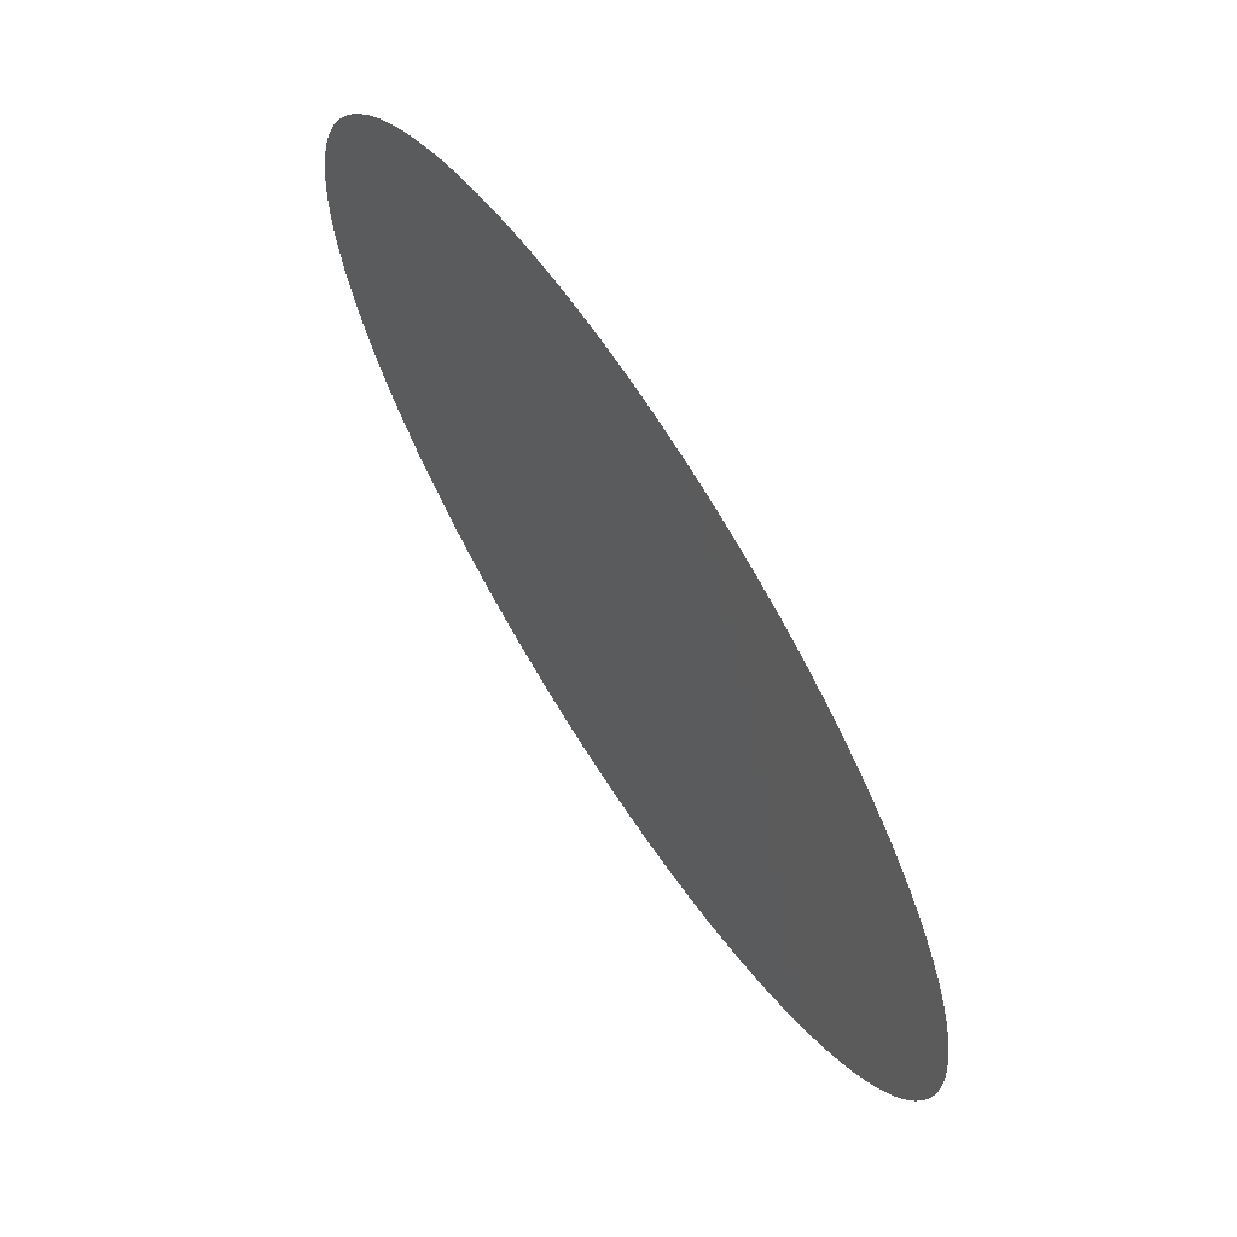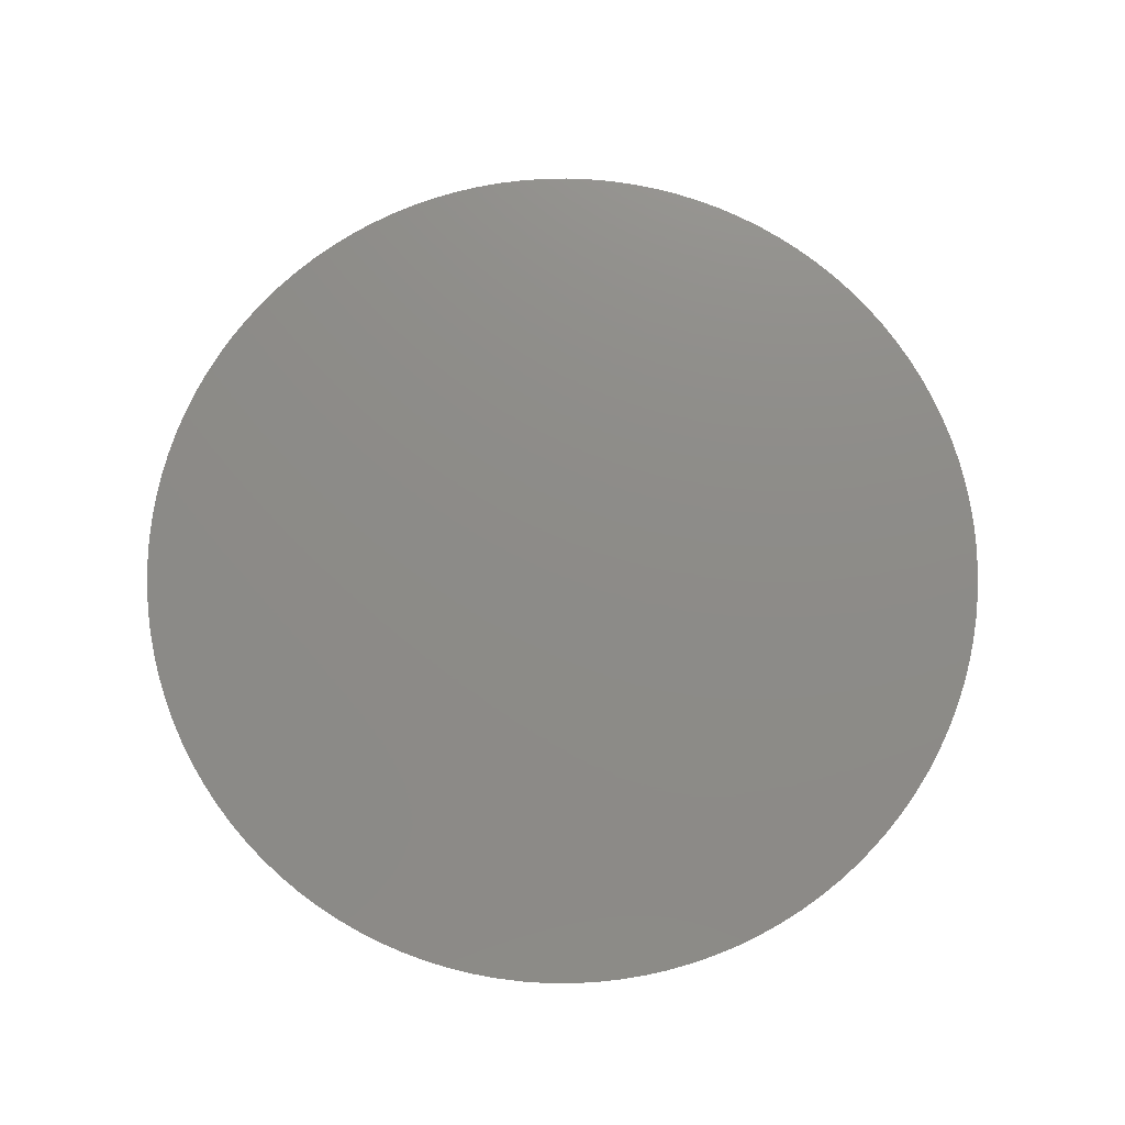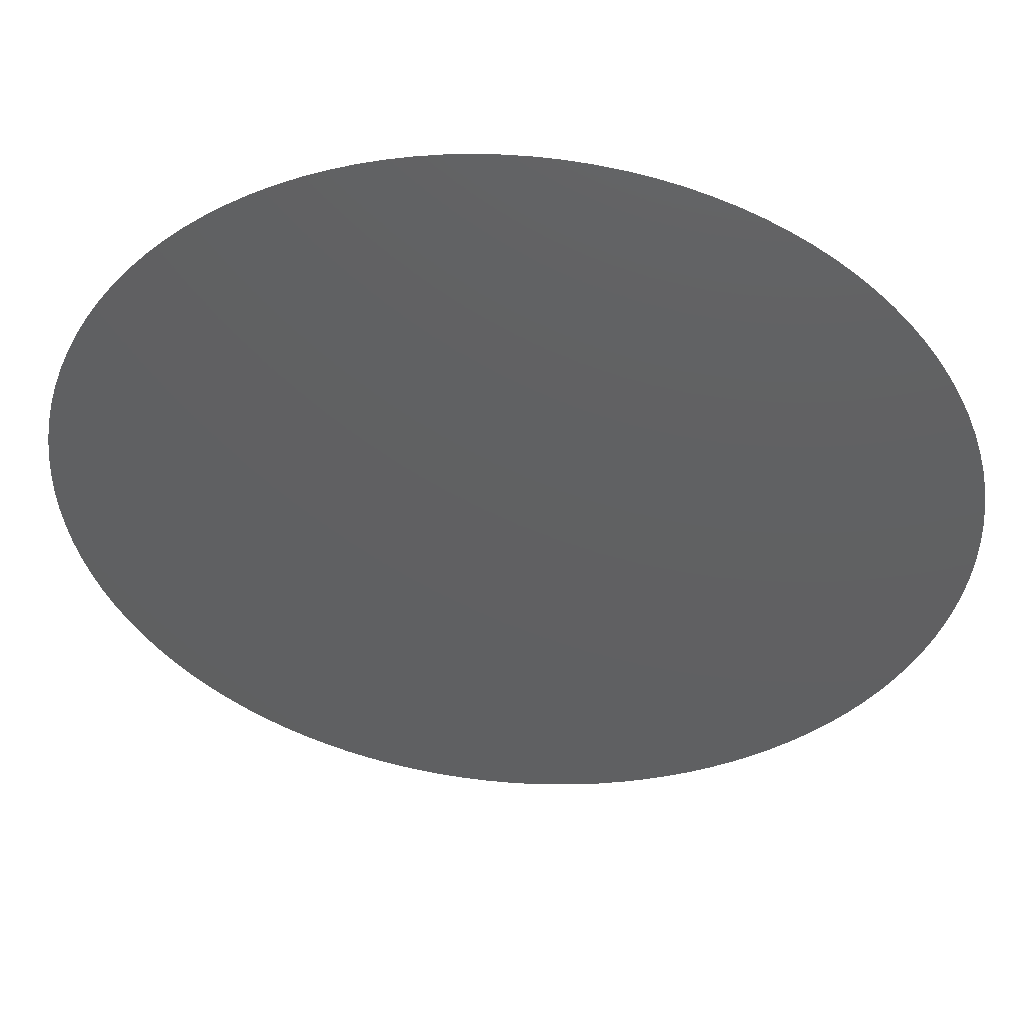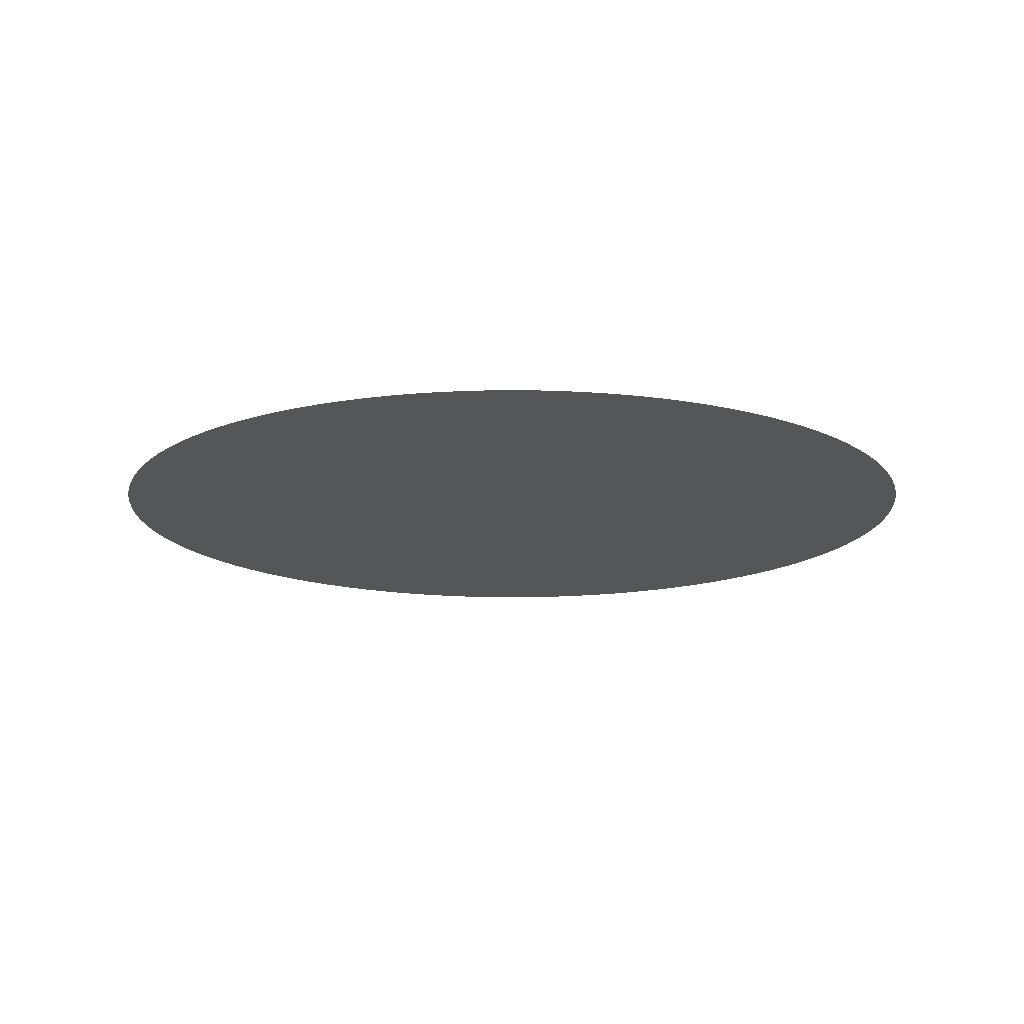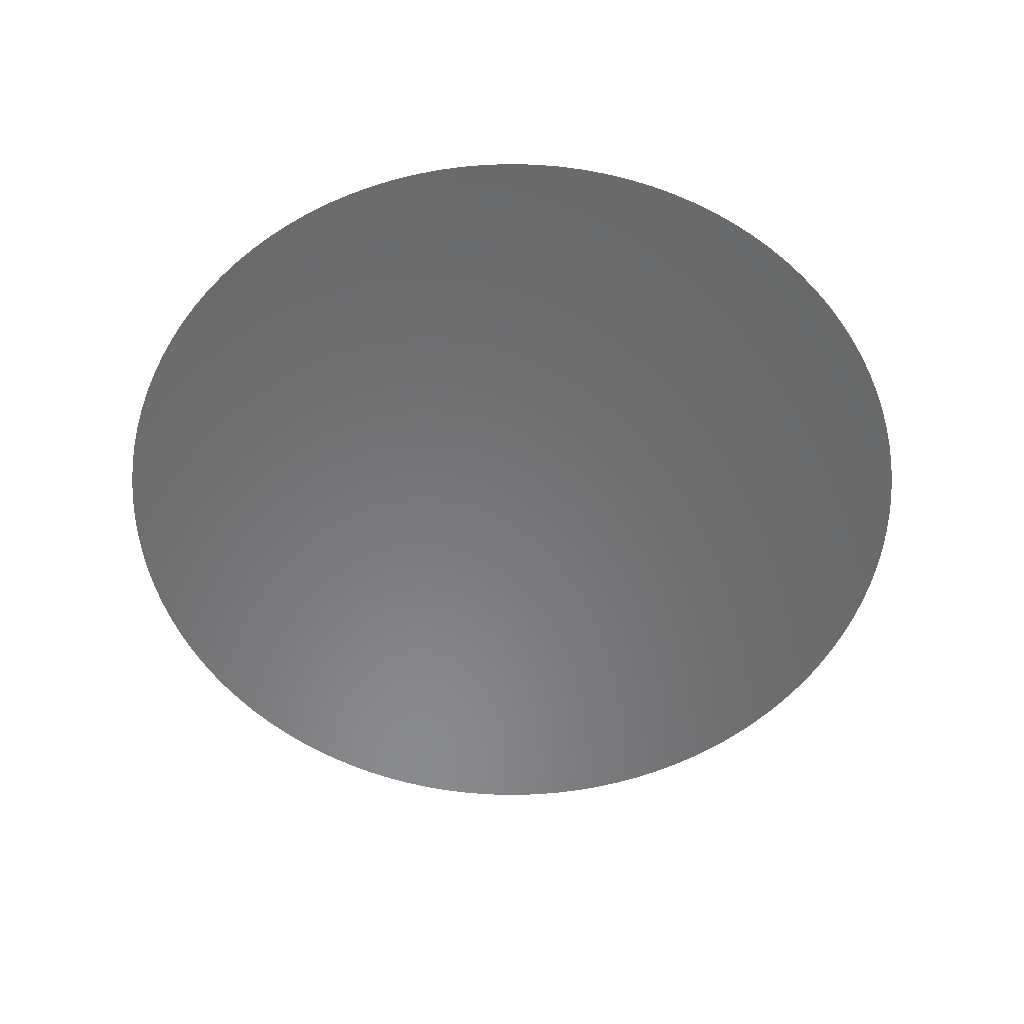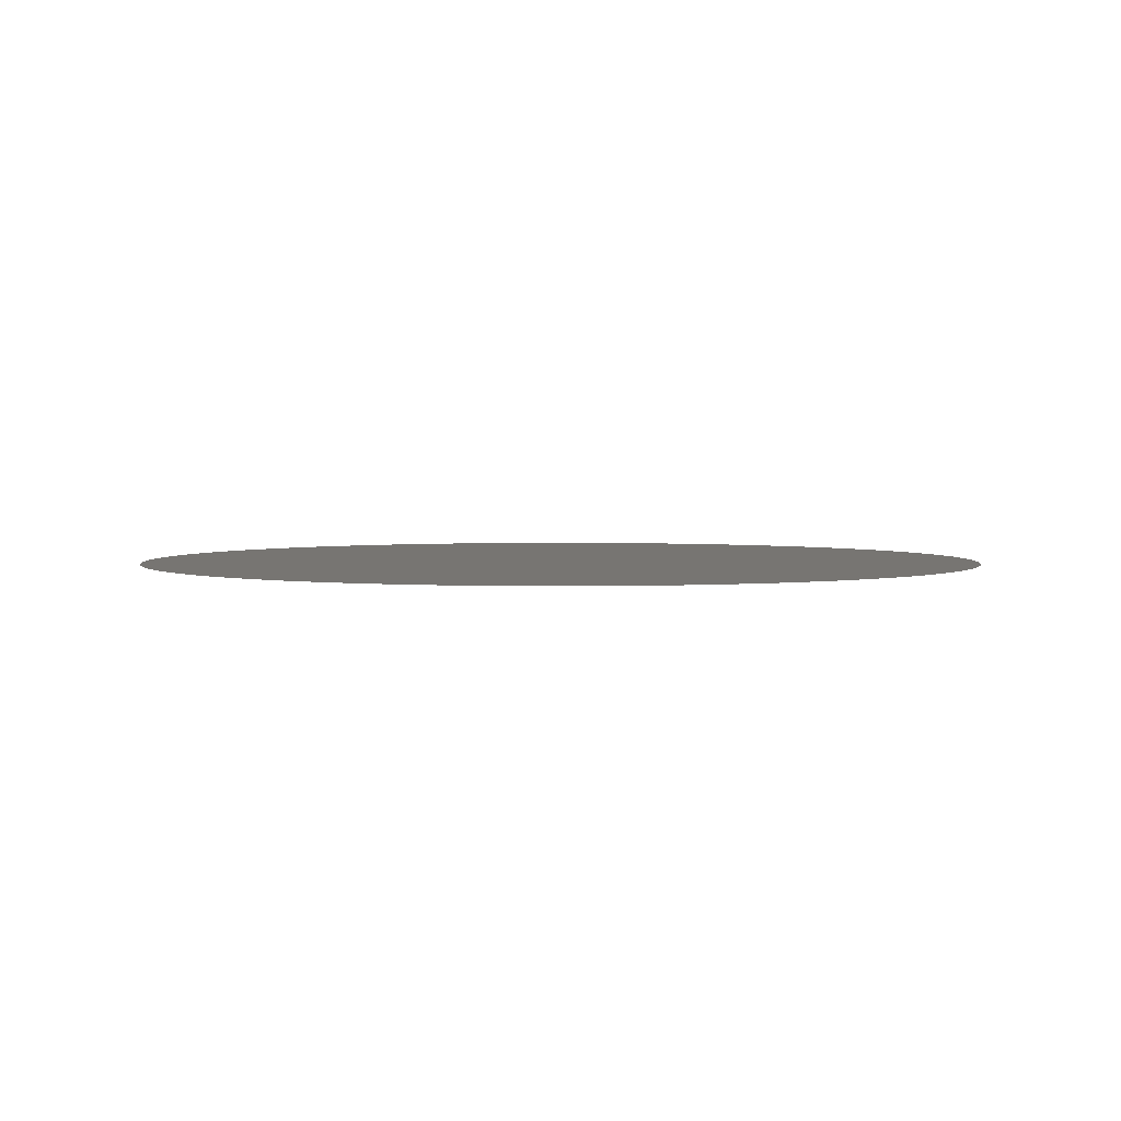
<metadata>
{"format":"stl","ext":"stl","renderer":"f3d","projection":"perspective","resolution":1024,"background":"white","views":[{"elev":67.9,"azim":57.0,"up":"+Y"},{"elev":75.4,"azim":88.9,"up":"+Z"},{"elev":48.6,"azim":4.9,"up":"+Y"},{"elev":-15.4,"azim":154.7,"up":"+Z"},{"elev":-55.7,"azim":116.0,"up":"+Z"},{"elev":2.9,"azim":96.1,"up":"+Z"}]}
</metadata>
<code>
# stl→obj: 111 verts, 109 faces
v -0.09423 -0.0806 0
v -0.08952 -0.0858 0
v -0.08453 -0.09073 0
v -0.1027 -0.06944 0
v -0.09864 -0.07514 0
v -0.07926 -0.09536 0
v -0.06798 -0.1037 0
v -0.07373 -0.0997 0
v -0.1099 -0.05739 0
v -0.1065 -0.06351 0
v -0.04947 -0.1137 0
v -0.062 -0.1074 0
v -0.05583 -0.1107 0
v -0.1157 -0.0446 0
v -0.113 -0.05108 0
v -0.04296 -0.1163 0
v -0.12 -0.03125 0
v -0.118 -0.03798 0
v -0.02268 -0.1219 0
v -0.03631 -0.1186 0
v -0.02954 -0.1204 0
v -0.1228 -0.01749 0
v -0.1216 -0.02441 0
v -0.008766 -0.1237 0
v -0.01575 -0.123 0
v -0.001755 -0.124 0
v -0.1236 0.01052 0
v -0.124 0.003509 0
v -0.124 -0.003509 0
v 0.01226 -0.1234 0
v 0.005263 -0.1239 0
v -0.1216 0.02441 0
v -0.1228 0.01749 0
v 0.03294 -0.1195 0
v 0.01922 -0.1225 0
v 0.02612 -0.1212 0
v -0.118 0.03798 0
v -0.12 0.03125 0
v -0.1157 0.0446 0
v 0.04623 -0.1151 0
v 0.03965 -0.1175 0
v -0.113 0.05108 0
v -0.1236 -0.01052 0
v 0.06501 -0.1056 0
v 0.05267 -0.1123 0
v 0.05894 -0.1091 0
v 0.07653 -0.09757 0
v 0.07088 -0.1017 0
v -0.09423 0.0806 0
v -0.09864 0.07514 0
v -0.1027 0.06944 0
v -0.1065 0.06351 0
v -0.1099 0.05739 0
v 0.08192 -0.09308 0
v -0.08453 0.09073 0
v -0.08952 0.0858 0
v 0.09648 -0.0779 0
v 0.08706 -0.0883 0
v 0.09191 -0.08323 0
v 0.1007 -0.07232 0
v -0.06798 0.1037 0
v -0.07373 0.0997 0
v -0.07926 0.09536 0
v -0.05583 0.1107 0
v -0.062 0.1074 0
v -0.04947 0.1137 0
v 0.1047 -0.0665 0
v 0.1144 -0.04786 0
v 0.1083 -0.06047 0
v 0.1115 -0.05425 0
v -0.03631 0.1186 0
v -0.04296 0.1163 0
v 0.1191 -0.03463 0
v 0.1169 -0.04131 0
v -0.02954 0.1204 0
v 0.1222 -0.02096 0
v 0.1208 -0.02784 0
v -0.01575 0.123 0
v -0.02268 0.1219 0
v 0.124 0 0
v 0.1232 -0.01401 0
v 0.1238 -0.007015 0
v 0.01226 0.1234 0
v 0.005263 0.1239 0
v -0.001755 0.124 0
v -0.008766 0.1237 0
v 0.1232 0.01401 0
v 0.1238 0.007015 0
v 0.02612 0.1212 0
v 0.1222 0.02096 0
v 0.01922 0.1225 0
v 0.03965 0.1175 0
v 0.03294 0.1195 0
v 0.1169 0.04131 0
v 0.1208 0.02784 0
v 0.1191 0.03463 0
v 0.1115 0.05425 0
v 0.1144 0.04786 0
v 0.04623 0.1151 0
v 0.05894 0.1091 0
v 0.05267 0.1123 0
v 0.06501 0.1056 0
v 0.1047 0.0665 0
v 0.1083 0.06047 0
v 0.07653 0.09757 0
v 0.07088 0.1017 0
v 0.09191 0.08323 0
v 0.1007 0.07232 0
v 0.09648 0.0779 0
v 0.08706 0.0883 0
v 0.08192 0.09308 0
f 1 2 3
f 4 1 3
f 4 5 1
f 4 3 6
f 7 6 8
f 9 10 4
f 11 6 7
f 11 7 12
f 11 12 13
f 14 15 9
f 16 4 6
f 16 9 4
f 16 6 11
f 16 14 9
f 17 18 14
f 19 20 21
f 22 14 16
f 22 17 14
f 22 23 17
f 22 16 20
f 24 19 25
f 26 20 19
f 26 19 24
f 27 28 29
f 30 26 31
f 32 33 27
f 32 27 29
f 34 26 30
f 34 30 35
f 34 35 36
f 37 38 32
f 39 37 32
f 40 34 41
f 42 29 43
f 42 43 22
f 42 22 20
f 42 32 29
f 42 39 32
f 44 40 45
f 44 45 46
f 47 44 48
f 49 50 51
f 49 51 52
f 49 52 53
f 49 53 42
f 54 40 44
f 54 44 47
f 54 26 34
f 54 34 40
f 55 56 49
f 57 54 58
f 57 58 59
f 60 54 57
f 61 62 63
f 61 63 55
f 64 55 49
f 64 61 55
f 64 65 61
f 66 60 67
f 66 64 49
f 66 49 42
f 66 26 54
f 66 54 60
f 66 42 20
f 66 20 26
f 68 67 69
f 68 69 70
f 71 72 66
f 73 68 74
f 75 71 66
f 76 73 77
f 76 68 73
f 78 79 75
f 78 66 67
f 78 75 66
f 80 76 81
f 80 81 82
f 80 68 76
f 83 84 85
f 83 85 86
f 83 86 78
f 87 80 88
f 89 87 90
f 89 91 83
f 89 67 68
f 89 78 67
f 89 83 78
f 89 68 80
f 89 80 87
f 92 93 89
f 94 95 96
f 97 92 89
f 97 95 94
f 97 90 95
f 97 94 98
f 97 99 92
f 97 89 90
f 100 101 99
f 102 99 97
f 102 100 99
f 103 97 104
f 105 102 97
f 105 106 102
f 107 103 108
f 107 108 109
f 110 97 103
f 110 111 105
f 110 105 97
f 110 103 107

</code>
